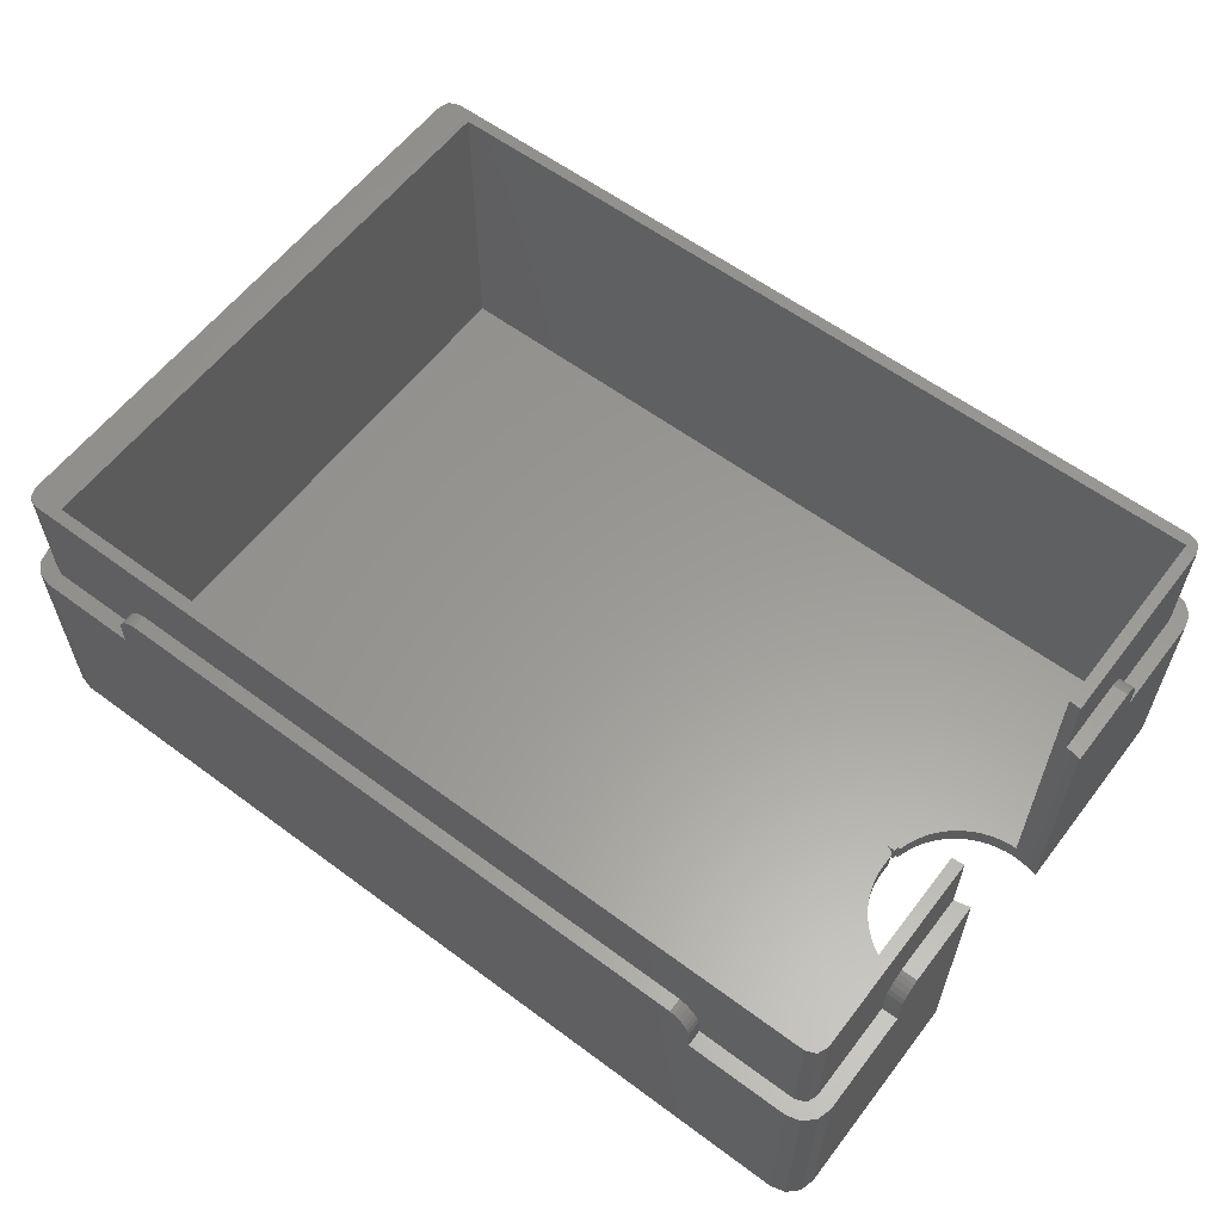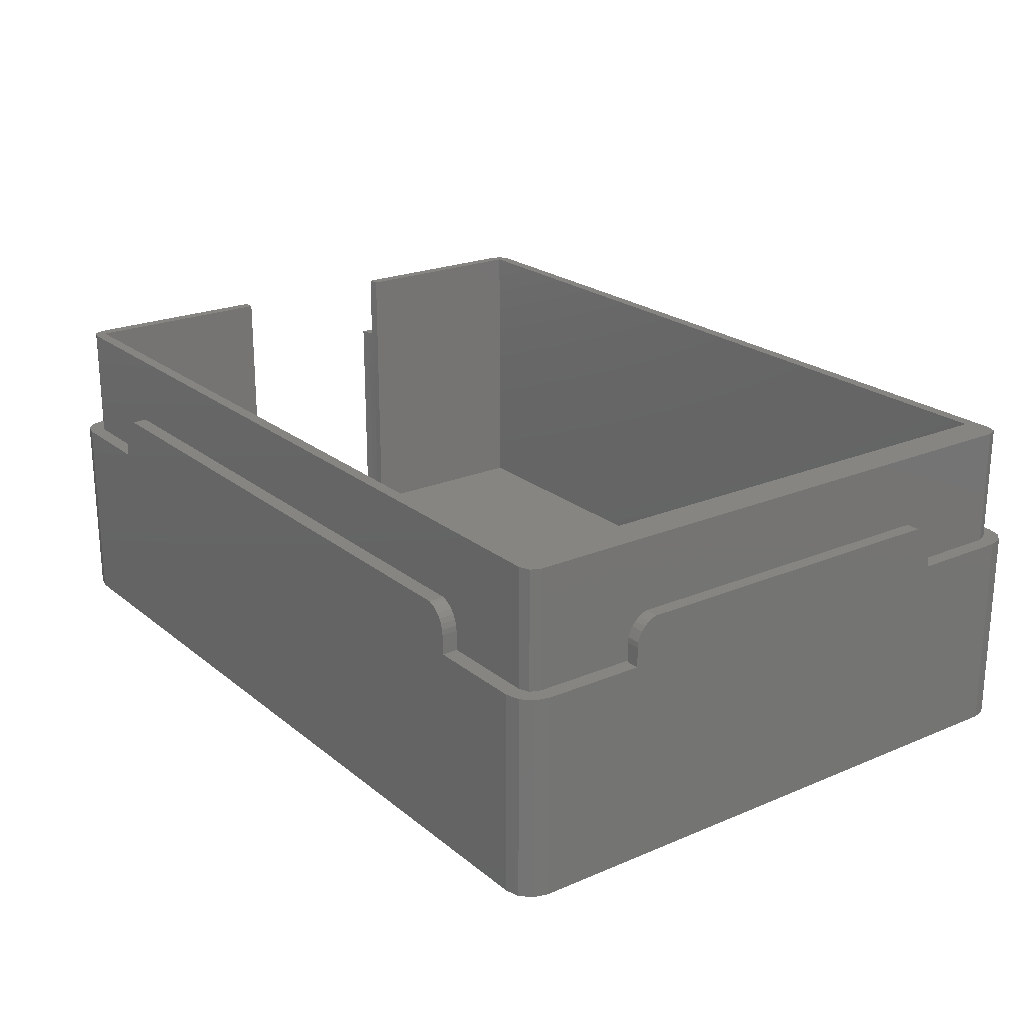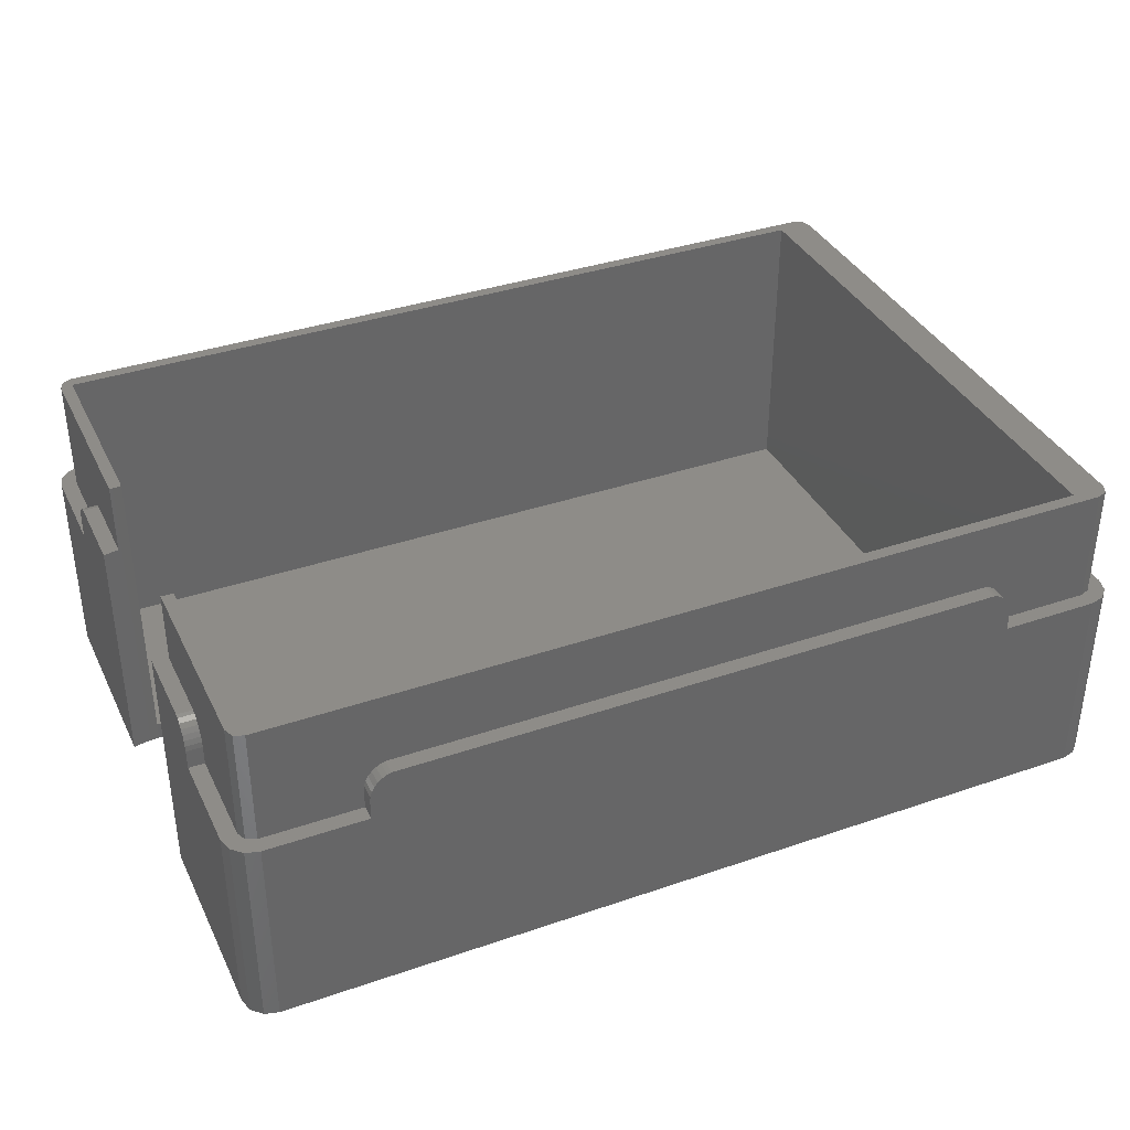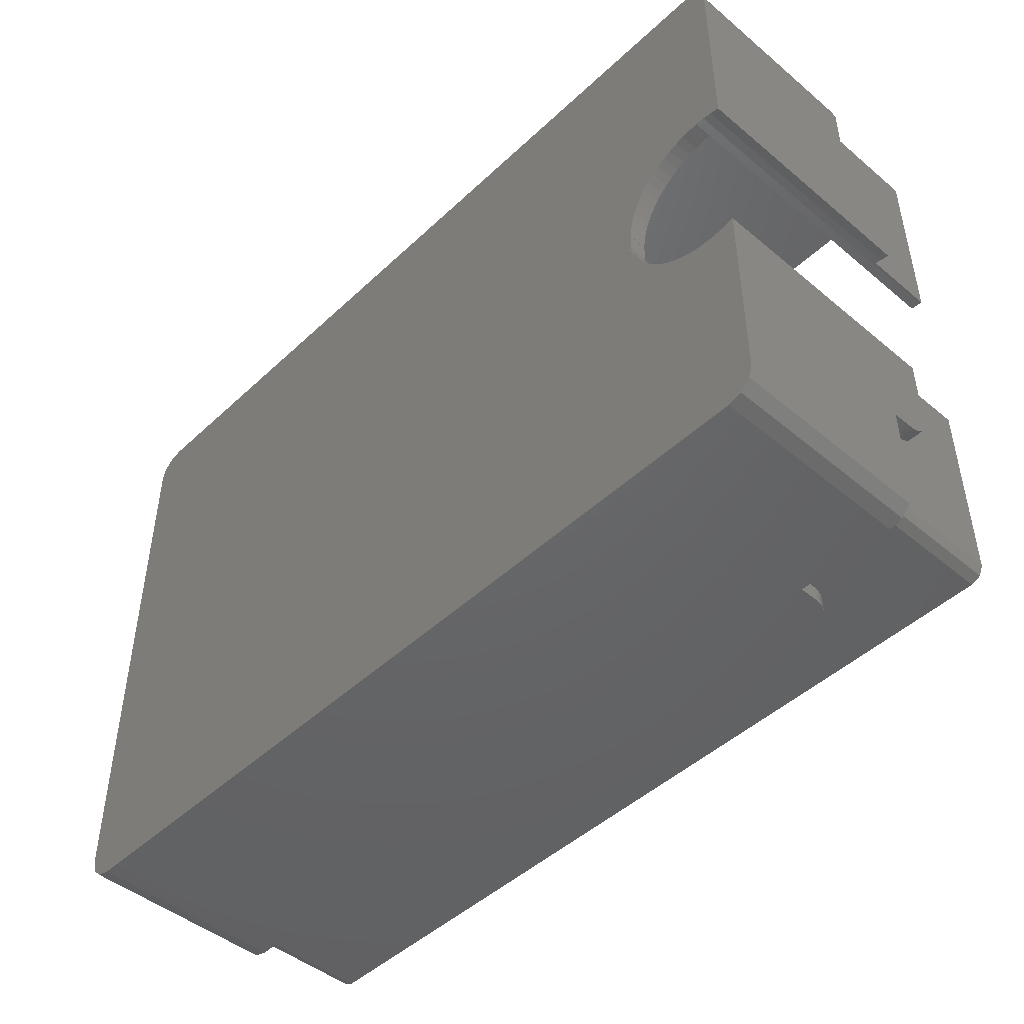
<metadata>
{"format":"stl","ext":"stl","renderer":"f3d","projection":"perspective","resolution":1024,"background":"white","views":[{"elev":59.6,"azim":-142.7,"up":"+Z"},{"elev":22.2,"azim":53.7,"up":"+Z"},{"elev":36.9,"azim":-23.9,"up":"+Z"},{"elev":-46.7,"azim":-133.4,"up":"+Y"}]}
</metadata>
<code>
# stl→obj: 318 verts, 636 faces
v 0 16.08 27
v 1.7 24.6 27
v 1.049 24.69 27
v 0.09715 24.93 27
v 0 24.97 27
v 1.7 16.08 27
v 0 53.02 27
v 1.7 44.4 27
v 1.7 53.02 27
v 1.049 44.31 27
v 0.09715 44.07 27
v 0 44.03 27
v 16.08 1.7 27
v 82.02 0 27
v 82.02 1.7 27
v 16.08 0 27
v 16.08 69 27
v 82.02 67.5 27
v 82.02 69 27
v 16.08 67.5 27
v 96.5 53.02 27
v 98 16.08 27
v 98 53.02 27
v 96.5 16.08 27
v 2.139 2.139 22
v 1.7 3.2 34.8
v 1.7 3.2 22
v 2.139 2.139 34.8
v 94.8 67.3 22
v 3.2 67.3 34.8
v 94.8 67.3 34.8
v 3.2 67.3 22
v 3.2 1.7 34.8
v 3.2 1.7 22
v 95.86 2.139 34.8
v 96.3 3.2 22
v 96.3 3.2 34.8
v 95.86 2.139 22
v 96.3 65.8 22
v 96.3 65.8 34.8
v 95.86 66.86 22
v 95.86 66.86 34.8
v 94.8 1.7 22
v 94.8 1.7 34.8
v 15.65 1.7 26.87
v 15.13 1.7 26.59
v 14.68 1.7 26.22
v 14.31 1.7 25.77
v 14.03 1.7 25.25
v 13.86 1.7 24.69
v 13.8 1.7 24.1
v 13.8 1.7 22
v 82.45 1.7 26.87
v 82.97 1.7 26.59
v 83.42 1.7 26.22
v 83.79 1.7 25.77
v 84.07 1.7 25.25
v 84.24 1.7 24.69
v 84.3 1.7 24.1
v 84.3 1.7 22
v 1.7 55.3 24.1
v 1.7 65.8 22
v 1.7 55.3 22
v 1.7 55.24 24.69
v 1.7 55.07 25.25
v 1.7 65.8 34.8
v 1.7 54.79 25.77
v 1.7 54.42 26.22
v 1.7 53.97 26.59
v 1.7 53.45 26.87
v 1.7 44.4 34.8
v 1.7 13.8 22
v 1.7 13.8 24.1
v 1.7 24.6 34.8
v 1.7 15.65 26.87
v 1.7 15.13 26.59
v 1.7 14.68 26.22
v 1.7 13.86 24.69
v 1.7 14.03 25.25
v 1.7 14.31 25.77
v 2.139 66.86 34.8
v 2.139 66.86 22
v 0 13.8 22
v 0.4019 1.5 22
v 0 3 22
v 1.5 0.4019 22
v 13.8 0 22
v 3 0 22
v 13.8 69 22
v 13.8 67.5 22
v 3 69 22
v 1.5 68.6 22
v 0.4019 67.5 22
v 0 66 22
v 0 55.3 22
v 98 66 22
v 97.6 67.5 22
v 96.5 68.6 22
v 98 55.3 22
v 96.5 55.3 22
v 96.5 13.8 22
v 95 69 22
v 84.3 69 22
v 84.3 67.5 22
v 98 3 22
v 98 13.8 22
v 96.5 0.4019 22
v 97.6 1.5 22
v 95 0 22
v 84.3 0 22
v 83.79 0 25.77
v 84.07 0 25.25
v 84.24 0 24.69
v 84.3 0 24.1
v 14.03 0 25.25
v 14.31 0 25.77
v 83.42 0 26.22
v 15.13 0 26.59
v 14.68 0 26.22
v 15.65 0 26.87
v 13.8 0 24.1
v 13.86 0 24.69
v 82.97 0 26.59
v 82.45 0 26.87
v 3 0 0
v 95 0 0
v 83.79 67.5 25.77
v 84.07 69 25.25
v 83.79 69 25.77
v 84.07 67.5 25.25
v 84.24 67.5 24.69
v 84.3 69 24.1
v 84.24 69 24.69
v 84.3 67.5 24.1
v 14.03 67.5 25.25
v 14.31 69 25.77
v 14.03 69 25.25
v 14.31 67.5 25.77
v 83.42 67.5 26.22
v 83.42 69 26.22
v 14.68 69 26.22
v 15.13 67.5 26.59
v 15.13 69 26.59
v 14.68 67.5 26.22
v 15.65 69 26.87
v 15.65 67.5 26.87
v 13.8 67.5 24.1
v 13.86 69 24.69
v 13.8 69 24.1
v 13.86 67.5 24.69
v 82.45 69 26.87
v 82.97 67.5 26.59
v 82.97 69 26.59
v 82.45 67.5 26.87
v 0 13.8 24.1
v 0 13.86 24.69
v 0 15.65 26.87
v 0 15.13 26.59
v 0 14.03 25.25
v 0 14.31 25.77
v 0 14.68 26.22
v 0 54.79 25.77
v 0 55.07 25.25
v 0 55.24 24.69
v 0 55.3 24.1
v 0 54.42 26.22
v 0 24.97 0
v 0 3 0
v 0 66 0
v 0 53.97 26.59
v 0 53.45 26.87
v 0 44.03 0
v 96.5 13.8 24.1
v 98 13.86 24.69
v 96.5 13.86 24.69
v 98 13.8 24.1
v 96.5 15.65 26.87
v 98 15.13 26.59
v 98 15.65 26.87
v 96.5 15.13 26.59
v 96.5 14.31 25.77
v 98 14.68 26.22
v 96.5 14.68 26.22
v 98 14.31 25.77
v 98 55.07 25.25
v 96.5 54.79 25.77
v 98 54.79 25.77
v 96.5 55.07 25.25
v 96.5 53.45 26.87
v 98 53.45 26.87
v 98 55.3 24.1
v 96.5 55.24 24.69
v 98 55.24 24.69
v 96.5 55.3 24.1
v 96.5 54.42 26.22
v 98 54.42 26.22
v 98 14.03 25.25
v 96.5 14.03 25.25
v 96.5 53.97 26.59
v 98 53.97 26.59
v 13 32 0
v 12.67 32 2
v 13 32 2
v 12.67 32 0
v 12.98 35 0
v 13 35 2
v 12.98 35 2
v 13 35 0
v 13 33.49 0
v 13 33.49 2
v 13 32.49 2
v 13 32.49 0
v 98 3 0
v 97.6 1.5 0
v 98 66 0
v 96.5 0.4019 0
v 95 69 0
v 97.6 67.5 0
v 96.5 68.6 0
v 13.99 32.49 0
v 11.31 28.94 0
v 12.24 30.67 0
v 11.82 29.79 0
v 12.57 31.6 0
v 10.73 28.16 0
v 10.07 27.43 0
v 9.344 26.77 0
v 8.556 26.19 0
v 7.714 25.68 0
v 6.827 25.26 0
v 5.903 24.93 0
v 4.951 24.69 0
v 3.98 24.55 0
v 3 24.5 0
v 1.5 0.4019 0
v 2.02 24.55 0
v 0.4019 1.5 0
v 1.049 24.69 0
v 0.09715 24.93 0
v 13.8 32.51 0
v 13.62 32.57 0
v 13.44 32.66 0
v 13.29 32.78 0
v 13.17 32.93 0
v 13.08 33.11 0
v 13.02 33.29 0
v 12.95 35.48 0
v 12.81 36.45 0
v 12.57 37.4 0
v 12.24 38.33 0
v 11.82 39.21 0
v 11.31 40.06 0
v 3 69 0
v 10.73 40.84 0
v 10.07 41.57 0
v 9.344 42.23 0
v 8.556 42.81 0
v 7.714 43.32 0
v 6.827 43.74 0
v 5.903 44.07 0
v 4.951 44.31 0
v 3.98 44.45 0
v 3 44.5 0
v 2.02 44.45 0
v 1.049 44.31 0
v 1.5 68.6 0
v 0.09715 44.07 0
v 0.4019 67.5 0
v 13.99 32.49 2
v 13.17 32.93 2
v 13.29 32.78 2
v 13.02 33.29 2
v 13.08 33.11 2
v 13.62 32.57 2
v 13.44 32.66 2
v 13.8 32.51 2
v 11.82 29.79 2
v 11.31 28.94 2
v 9.344 42.23 2
v 8.556 42.81 2
v 12.95 35.48 2
v 12.57 37.4 2
v 12.81 36.45 2
v 5.903 44.07 2
v 4.951 44.31 2
v 7.714 43.32 2
v 12.24 38.33 2
v 11.82 39.21 2
v 6.827 43.74 2
v 12.57 31.6 2
v 12.24 30.67 2
v 10.07 41.57 2
v 10.73 40.84 2
v 6.827 25.26 2
v 7.714 25.68 2
v 4.951 24.69 2
v 5.903 24.93 2
v 3.98 44.45 2
v 3 24.5 2
v 3.98 24.55 2
v 11.31 40.06 2
v 8.556 26.19 2
v 9.344 26.77 2
v 2.02 44.45 34.8
v 3 44.5 2
v 3 44.5 34.8
v 2.02 24.55 34.8
v 3 24.5 34.8
v 10.07 27.43 2
v 10.73 28.16 2
v 92.5 3 2
v 92.5 66 34.8
v 92.5 66 2
v 92.5 3 34.8
v 3 66 2
v 3 3 2
v 3 3 34.8
v 3 66 34.8
f 1 2 3
f 1 3 4
f 1 4 5
f 2 1 6
f 7 8 9
f 8 7 10
f 10 7 11
f 11 7 12
f 13 14 15
f 14 13 16
f 17 18 19
f 18 17 20
f 21 22 23
f 22 21 24
f 25 26 27
f 26 25 28
f 29 30 31
f 30 29 32
f 25 33 28
f 33 25 34
f 35 36 37
f 36 35 38
f 37 39 40
f 39 37 36
f 41 31 42
f 31 41 29
f 43 35 44
f 35 43 38
f 33 13 44
f 33 45 13
f 33 46 45
f 33 47 46
f 33 48 47
f 33 49 48
f 34 49 33
f 49 34 50
f 50 34 51
f 51 34 52
f 15 44 13
f 53 44 15
f 54 44 53
f 55 44 54
f 56 44 55
f 57 44 56
f 43 57 58
f 43 58 59
f 43 59 60
f 57 43 44
f 61 62 63
f 64 62 61
f 65 62 64
f 62 65 66
f 67 66 65
f 68 66 67
f 69 66 68
f 70 66 69
f 9 66 70
f 71 9 8
f 9 71 66
f 72 27 73
f 6 74 2
f 26 6 75
f 26 75 76
f 26 76 77
f 27 78 73
f 27 79 78
f 26 79 27
f 79 26 80
f 80 26 77
f 6 26 74
f 62 81 82
f 81 62 66
f 32 81 30
f 81 32 82
f 40 41 42
f 41 40 39
f 83 27 72
f 84 27 85
f 27 83 85
f 27 84 86
f 34 87 52
f 34 88 87
f 86 34 25
f 86 25 27
f 34 86 88
f 89 32 90
f 91 32 89
f 92 32 91
f 32 92 82
f 93 82 92
f 82 93 62
f 62 93 94
f 95 62 94
f 62 95 63
f 39 96 97
f 41 97 98
f 96 39 99
f 99 39 100
f 100 39 101
f 36 101 39
f 97 41 39
f 29 98 102
f 98 29 41
f 103 29 102
f 104 29 103
f 90 29 104
f 29 90 32
f 101 105 106
f 107 105 101
f 105 107 108
f 101 36 107
f 38 107 36
f 43 107 38
f 107 43 109
f 110 43 60
f 43 110 109
f 111 57 56
f 57 111 112
f 113 59 58
f 59 113 114
f 115 48 49
f 48 115 116
f 117 56 55
f 56 117 111
f 47 118 46
f 118 47 119
f 112 58 57
f 58 112 113
f 45 16 13
f 16 45 120
f 121 50 51
f 50 121 122
f 53 123 54
f 123 53 124
f 116 47 48
f 47 116 119
f 125 87 88
f 87 125 110
f 126 110 125
f 110 126 109
f 118 16 120
f 16 87 14
f 16 118 121
f 110 14 87
f 121 118 119
f 114 14 110
f 121 119 116
f 123 14 114
f 121 116 115
f 14 123 124
f 121 115 122
f 123 114 117
f 16 121 87
f 117 114 111
f 111 114 112
f 112 114 113
f 87 51 52
f 51 87 121
f 54 117 55
f 117 54 123
f 122 49 50
f 49 122 115
f 114 60 59
f 60 114 110
f 46 120 45
f 120 46 118
f 15 124 53
f 124 15 14
f 127 128 129
f 128 127 130
f 131 132 133
f 132 131 134
f 135 136 137
f 136 135 138
f 139 129 140
f 129 139 127
f 141 142 143
f 142 141 144
f 130 133 128
f 133 130 131
f 145 20 17
f 20 145 146
f 147 148 149
f 148 147 150
f 151 152 153
f 152 151 154
f 138 141 136
f 141 138 144
f 142 20 146
f 20 90 18
f 20 142 147
f 104 18 90
f 147 142 144
f 134 18 104
f 147 144 138
f 152 18 134
f 147 138 135
f 18 152 154
f 147 135 150
f 152 134 139
f 20 147 90
f 139 134 127
f 127 134 130
f 130 134 131
f 90 149 89
f 149 90 147
f 153 139 140
f 139 153 152
f 150 137 148
f 137 150 135
f 134 103 132
f 103 134 104
f 143 146 145
f 146 143 142
f 19 154 151
f 154 19 18
f 155 78 156
f 78 155 73
f 157 76 75
f 76 157 158
f 159 80 160
f 80 159 79
f 160 77 161
f 77 160 80
f 65 162 67
f 162 65 163
f 83 73 155
f 73 83 72
f 1 75 6
f 75 1 157
f 158 77 76
f 77 158 161
f 61 164 64
f 164 61 165
f 67 166 68
f 166 67 162
f 156 79 159
f 79 156 78
f 83 5 167
f 5 83 1
f 155 1 83
f 158 1 155
f 1 158 157
f 158 155 161
f 161 155 160
f 160 155 159
f 168 83 167
f 83 168 85
f 159 155 156
f 169 95 94
f 7 165 95
f 165 7 164
f 164 7 163
f 163 7 162
f 162 7 166
f 166 7 170
f 170 7 171
f 172 95 169
f 12 95 172
f 95 12 7
f 63 165 61
f 165 63 95
f 170 70 69
f 70 170 171
f 171 9 70
f 9 171 7
f 166 69 68
f 69 166 170
f 64 163 65
f 163 64 164
f 173 174 175
f 174 173 176
f 177 178 179
f 178 177 180
f 181 182 183
f 182 181 184
f 185 186 187
f 186 185 188
f 101 176 173
f 176 101 106
f 189 23 190
f 23 189 21
f 24 179 22
f 179 24 177
f 180 182 178
f 182 180 183
f 191 192 193
f 192 191 194
f 187 195 196
f 195 187 186
f 175 197 198
f 197 175 174
f 198 184 181
f 184 198 197
f 21 194 100
f 194 21 192
f 192 21 188
f 188 21 186
f 186 21 195
f 195 21 199
f 199 21 189
f 100 24 21
f 101 24 100
f 173 24 101
f 180 24 173
f 24 180 177
f 180 173 183
f 183 173 181
f 181 173 198
f 198 173 175
f 99 194 191
f 194 99 100
f 199 190 200
f 190 199 189
f 195 200 196
f 200 195 199
f 193 188 185
f 188 193 192
f 201 202 203
f 202 201 204
f 205 206 207
f 206 205 208
f 209 206 208
f 206 209 210
f 201 211 212
f 211 201 203
f 126 213 214
f 213 126 215
f 126 214 216
f 217 215 126
f 215 217 218
f 218 217 219
f 220 126 220
f 221 220 126
f 222 220 223
f 201 224 204
f 201 222 224
f 220 222 201
f 220 221 223
f 125 221 126
f 221 125 225
f 225 125 226
f 226 125 227
f 227 125 228
f 228 125 229
f 229 125 230
f 168 230 125
f 230 168 231
f 231 168 232
f 232 168 233
f 233 168 234
f 168 125 235
f 234 168 236
f 168 235 237
f 236 168 238
f 238 168 239
f 239 168 167
f 126 220 217
f 209 220 240
f 209 240 241
f 209 241 242
f 209 242 243
f 209 243 244
f 209 244 245
f 209 245 246
f 220 209 208
f 220 208 247
f 247 208 205
f 220 247 248
f 220 248 217
f 249 217 248
f 250 217 249
f 251 217 250
f 252 217 251
f 253 252 254
f 253 254 255
f 253 255 256
f 253 256 257
f 253 257 258
f 253 258 259
f 169 259 260
f 169 260 261
f 169 261 262
f 169 262 263
f 252 253 217
f 169 263 264
f 259 169 253
f 169 264 265
f 253 169 266
f 169 265 267
f 169 267 172
f 266 169 268
f 220 201 212
f 220 211 269
f 211 220 212
f 220 269 220
f 269 220 269
f 243 270 244
f 270 243 271
f 245 272 246
f 272 245 273
f 242 274 275
f 274 242 241
f 243 275 271
f 275 243 242
f 240 269 276
f 269 240 220
f 244 273 245
f 273 244 270
f 241 276 274
f 276 241 240
f 246 210 209
f 210 246 272
f 221 277 223
f 277 221 278
f 257 279 280
f 279 257 256
f 205 281 247
f 281 205 207
f 248 282 249
f 282 248 283
f 261 284 285
f 284 261 260
f 247 283 248
f 283 247 281
f 258 280 286
f 280 258 257
f 249 287 250
f 287 249 282
f 250 288 251
f 288 250 287
f 260 289 284
f 289 260 259
f 222 290 224
f 290 222 291
f 259 286 289
f 286 259 258
f 224 202 204
f 202 224 290
f 254 292 255
f 292 254 293
f 229 294 295
f 294 229 230
f 231 296 297
f 296 231 232
f 262 285 298
f 285 262 261
f 233 299 300
f 299 233 234
f 251 301 252
f 301 251 288
f 223 291 222
f 291 223 277
f 256 292 279
f 292 256 255
f 227 302 303
f 302 227 228
f 304 305 306
f 264 305 304
f 305 264 263
f 263 298 305
f 298 263 262
f 228 295 302
f 295 228 229
f 299 307 308
f 236 299 234
f 299 236 307
f 226 303 309
f 303 226 227
f 252 293 254
f 293 252 301
f 232 300 296
f 300 232 233
f 172 11 12
f 11 172 267
f 267 10 11
f 10 267 265
f 10 265 8
f 8 304 71
f 264 8 265
f 8 264 304
f 307 2 74
f 236 2 307
f 238 2 236
f 2 238 3
f 230 297 294
f 297 230 231
f 226 310 225
f 310 226 309
f 238 4 3
f 4 238 239
f 225 278 221
f 278 225 310
f 239 5 4
f 5 239 167
f 311 312 313
f 312 311 314
f 313 269 311
f 283 269 313
f 281 269 283
f 206 269 281
f 269 210 276
f 274 210 275
f 275 210 271
f 271 210 270
f 270 210 273
f 276 210 274
f 206 281 207
f 210 269 206
f 313 282 283
f 313 287 282
f 313 288 287
f 313 301 288
f 315 301 313
f 301 315 293
f 293 315 292
f 292 315 279
f 279 315 280
f 280 315 286
f 286 315 289
f 289 315 284
f 284 315 285
f 285 315 298
f 298 315 305
f 269 311 269
f 203 269 211
f 291 269 203
f 290 203 202
f 291 203 290
f 269 291 277
f 278 269 277
f 269 278 311
f 316 278 310
f 316 310 309
f 316 309 303
f 316 303 302
f 316 302 295
f 316 295 294
f 316 294 297
f 316 297 296
f 316 296 300
f 316 300 299
f 278 316 311
f 273 210 272
f 317 299 308
f 299 317 316
f 306 315 318
f 315 306 305
f 315 312 318
f 312 315 313
f 311 317 314
f 317 311 316
f 268 92 266
f 92 268 93
f 23 191 193
f 99 215 96
f 23 193 185
f 23 185 187
f 23 187 196
f 23 196 200
f 23 200 190
f 191 23 99
f 22 99 23
f 106 99 22
f 178 22 179
f 22 178 176
f 176 178 182
f 176 182 184
f 176 184 197
f 176 197 174
f 22 176 106
f 99 106 215
f 213 106 105
f 106 213 215
f 96 218 97
f 218 96 215
f 219 102 98
f 102 219 217
f 217 103 102
f 103 217 89
f 253 89 217
f 89 253 91
f 153 19 151
f 19 103 17
f 19 153 132
f 89 17 103
f 132 153 140
f 149 17 89
f 132 140 129
f 143 17 149
f 132 129 128
f 17 143 145
f 132 128 133
f 143 149 141
f 19 132 103
f 141 149 136
f 136 149 137
f 137 149 148
f 26 317 308
f 26 308 307
f 26 307 74
f 317 26 28
f 31 40 42
f 40 312 37
f 40 31 312
f 314 37 312
f 44 37 314
f 30 312 31
f 30 318 312
f 81 318 30
f 66 318 81
f 318 66 306
f 306 66 304
f 304 66 71
f 37 44 35
f 314 33 44
f 317 33 314
f 33 317 28
f 107 214 108
f 214 107 216
f 108 213 105
f 213 108 214
f 126 107 109
f 107 126 216
f 169 93 268
f 93 169 94
f 235 88 86
f 88 235 125
f 253 92 91
f 92 253 266
f 237 85 168
f 85 237 84
f 97 219 98
f 219 97 218
f 235 84 237
f 84 235 86

</code>
